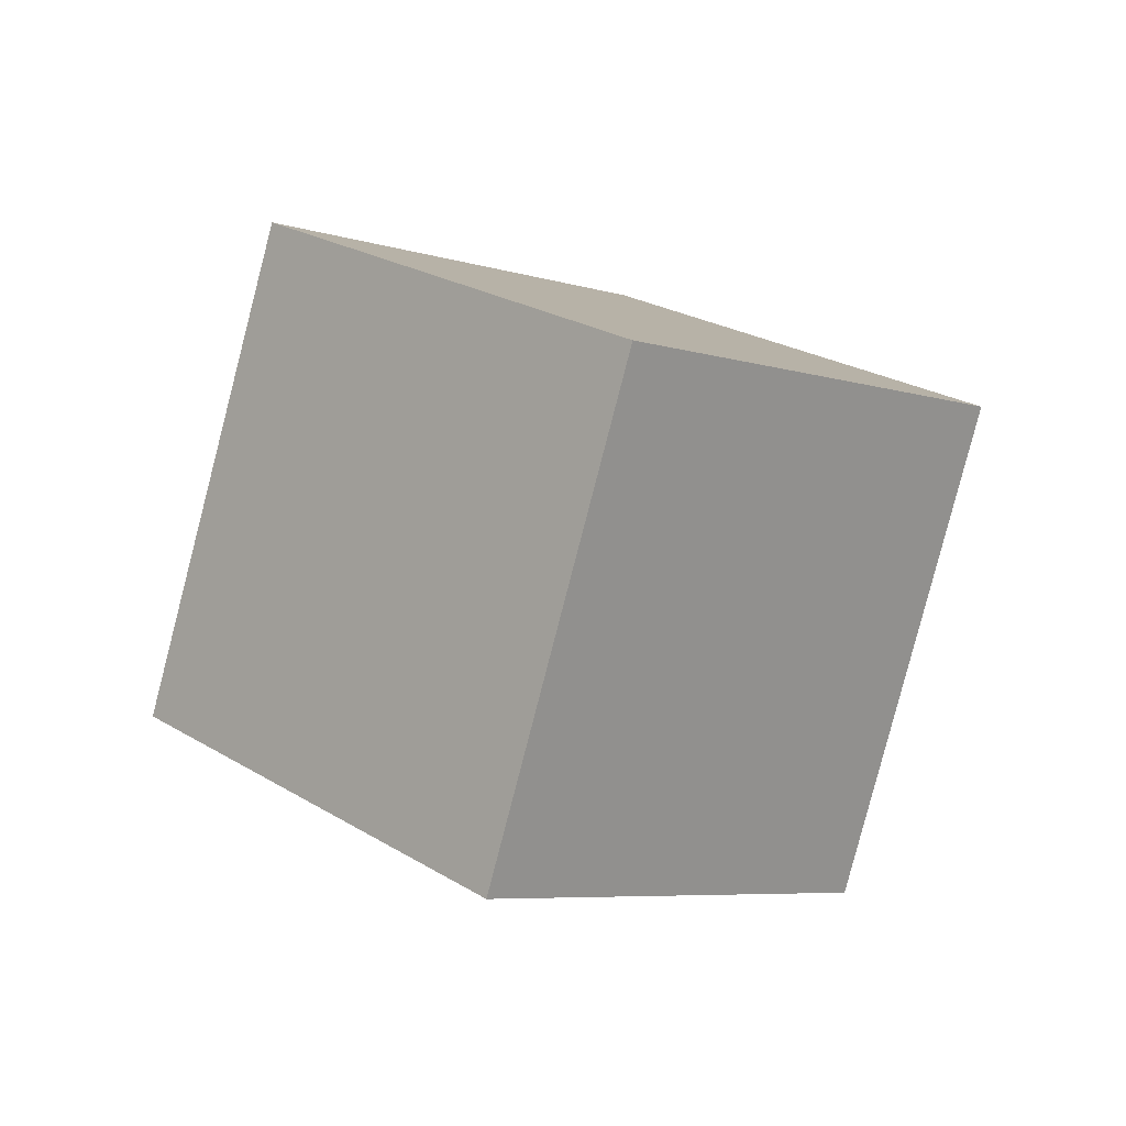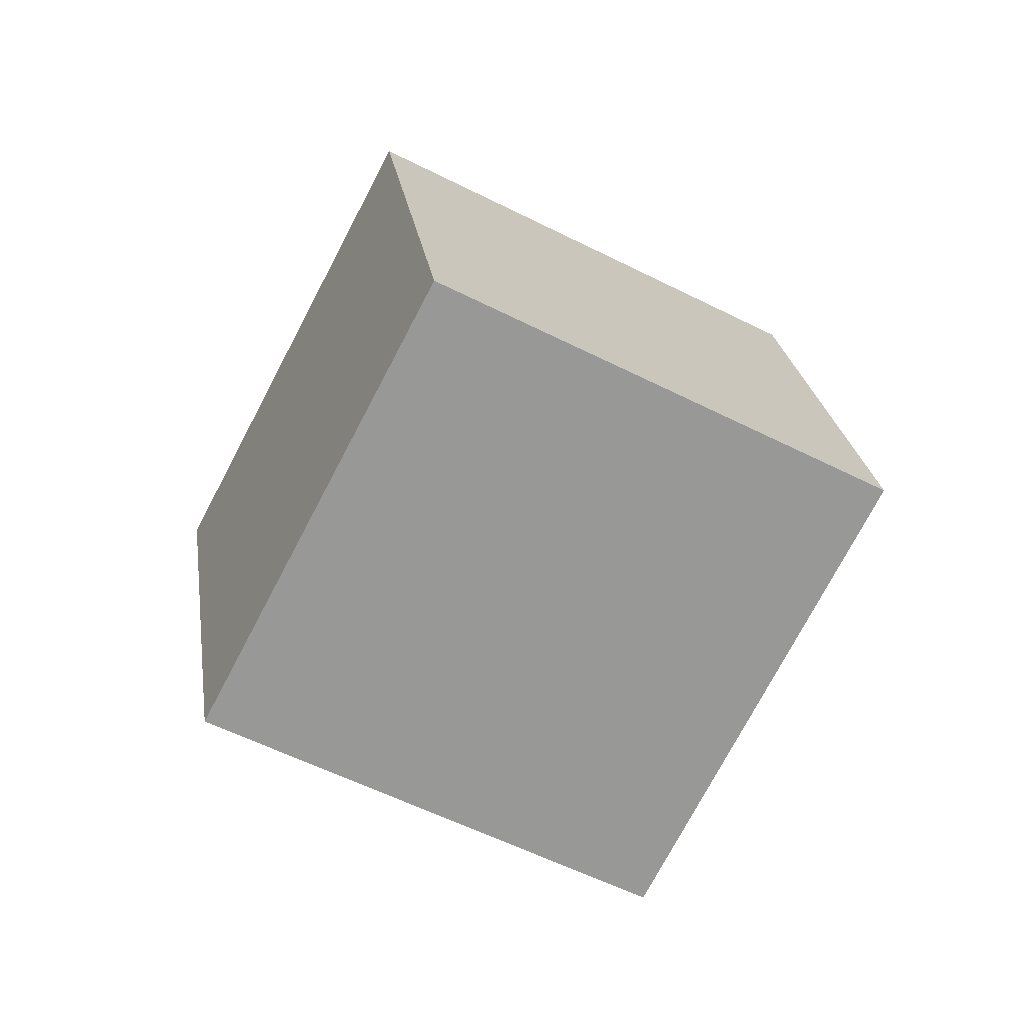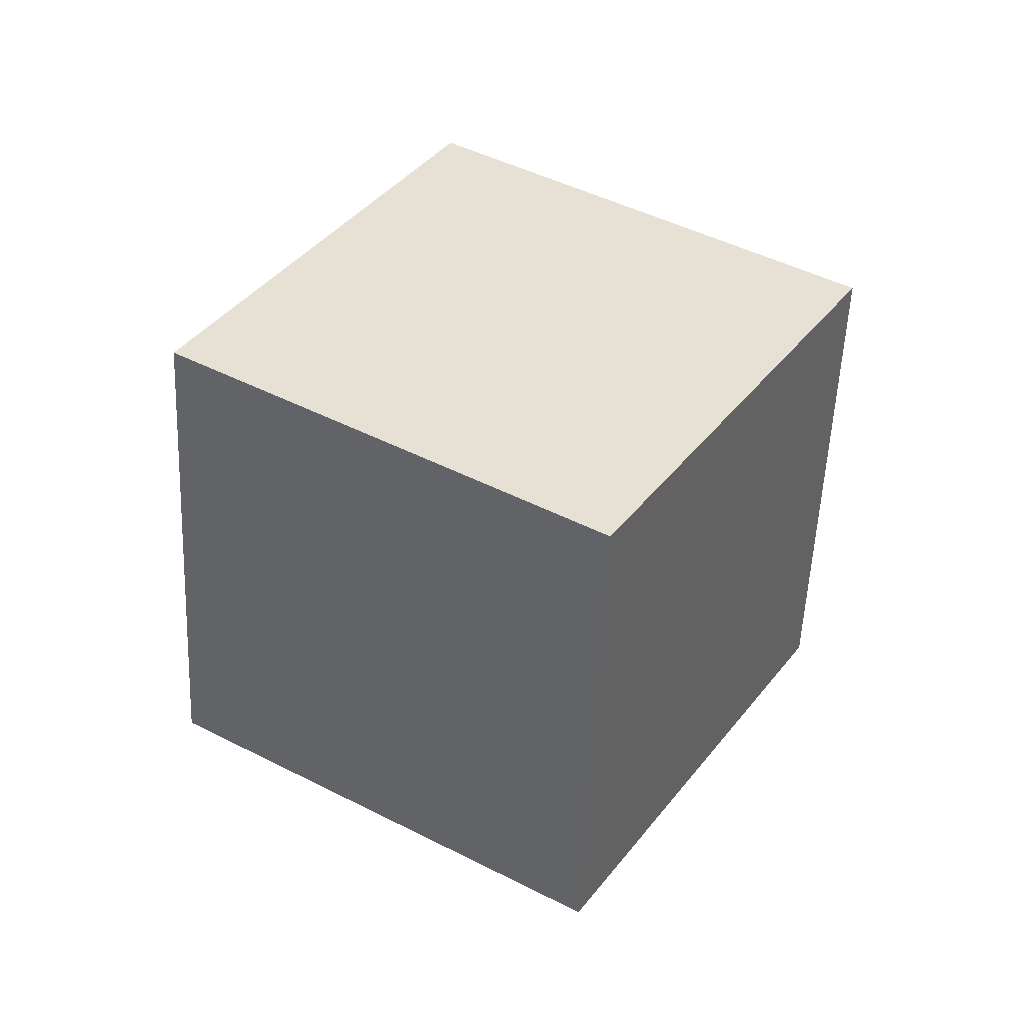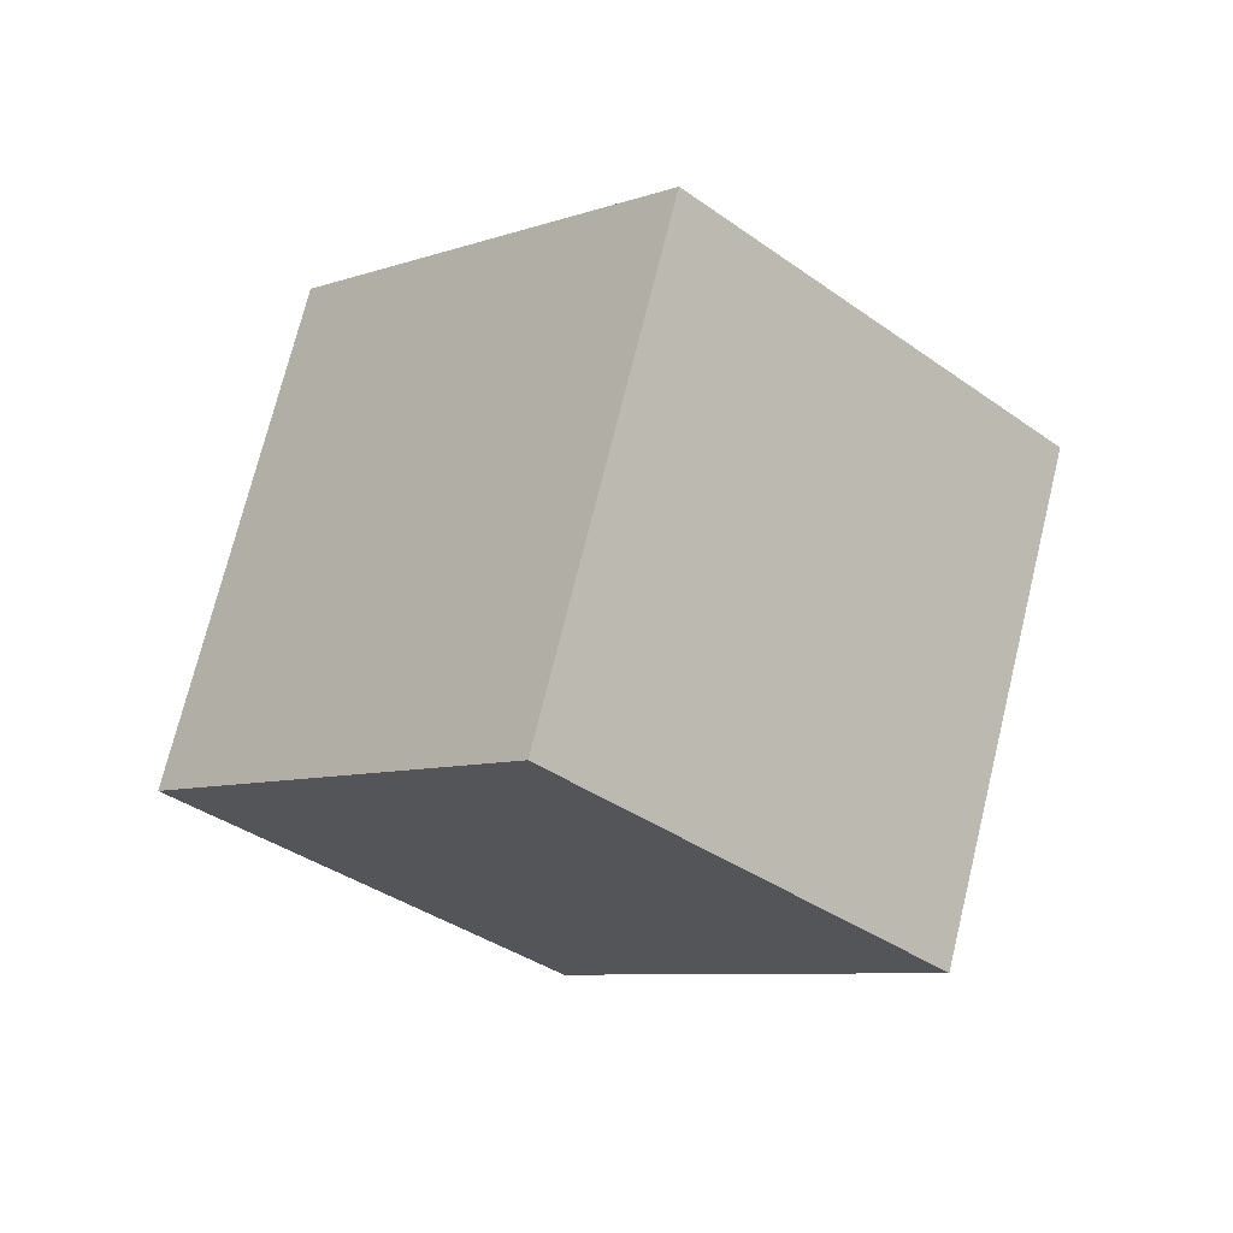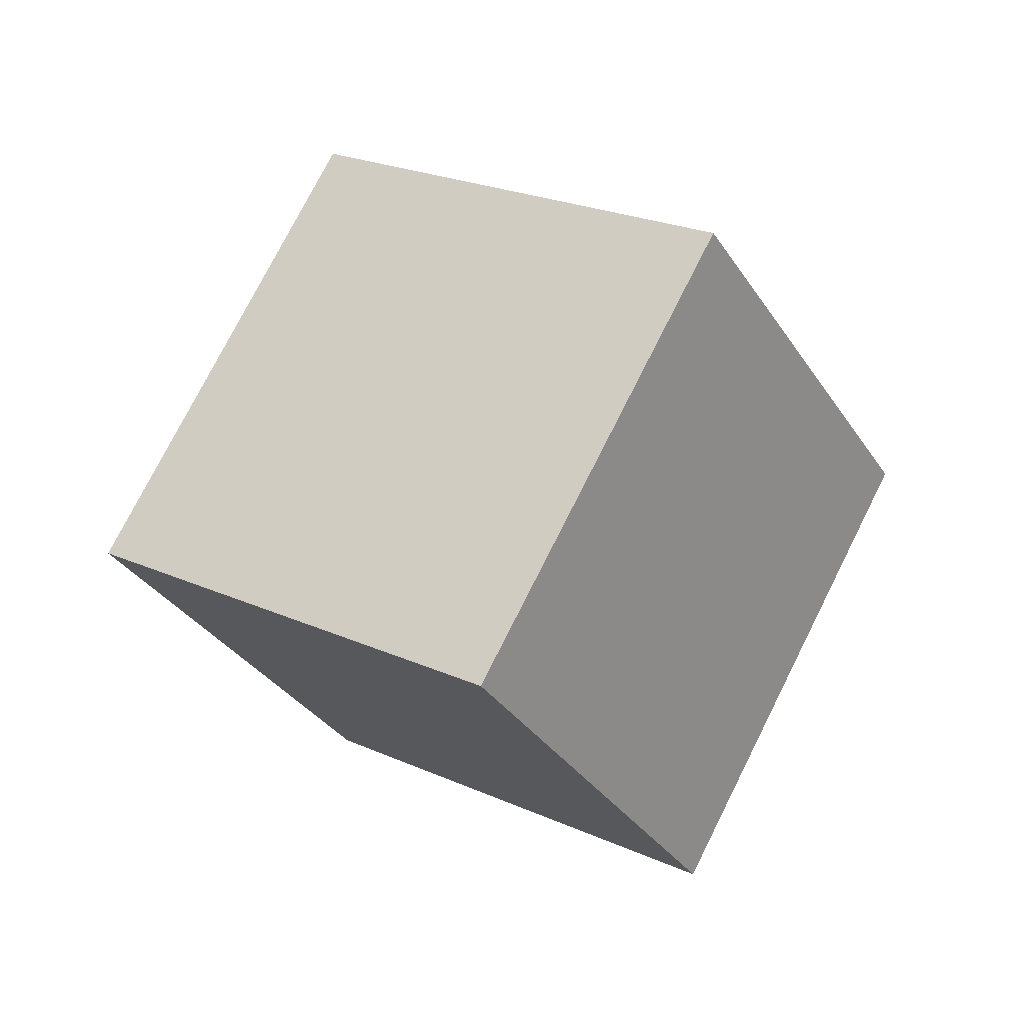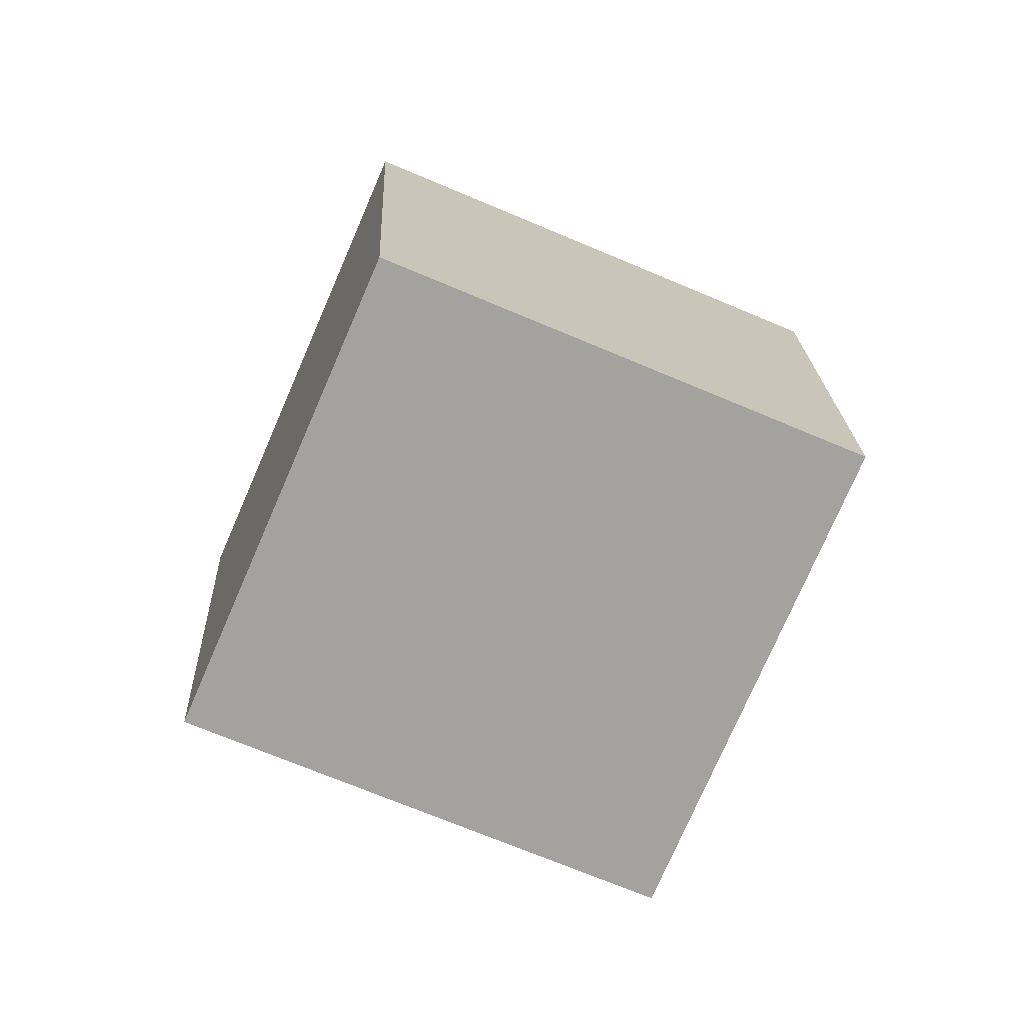
<metadata>
{"format":"obj","ext":"obj","renderer":"f3d","projection":"perspective","resolution":1024,"background":"white","views":[{"elev":-41.5,"azim":-1.6,"up":"+Z"},{"elev":63.7,"azim":-127.0,"up":"+Z"},{"elev":-10.0,"azim":-120.4,"up":"+Z"},{"elev":-69.8,"azim":-0.5,"up":"+Z"},{"elev":-78.0,"azim":99.1,"up":"+Z"},{"elev":52.2,"azim":56.8,"up":"+Y"}]}
</metadata>
<code>
v 0.6596 -0.6168 2.539
v 0.655 -0.6018 2.527
v 0.6684 -0.6086 2.513
v 0.673 -0.6236 2.526
v 0.6826 -0.5973 2.522
v 0.6692 -0.5905 2.535
v 0.6738 -0.6055 2.548
v 0.6871 -0.6123 2.534
v 0.6684 -0.6086 2.513
v 0.6826 -0.5973 2.522
v 0.6871 -0.6123 2.534
v 0.673 -0.6236 2.526
v 0.6738 -0.6055 2.548
v 0.6692 -0.5905 2.535
v 0.655 -0.6018 2.527
v 0.6596 -0.6168 2.539
v 0.6871 -0.6123 2.534
v 0.6738 -0.6055 2.548
v 0.6596 -0.6168 2.539
v 0.673 -0.6236 2.526
v 0.655 -0.6018 2.527
v 0.6692 -0.5905 2.535
v 0.6826 -0.5973 2.522
v 0.6684 -0.6086 2.513
f 1 2 3
f 1 3 4
f 5 6 7
f 5 7 8
f 9 10 11
f 9 11 12
f 13 14 15
f 13 15 16
f 17 18 19
f 17 19 20
f 21 22 23
f 21 23 24

</code>
